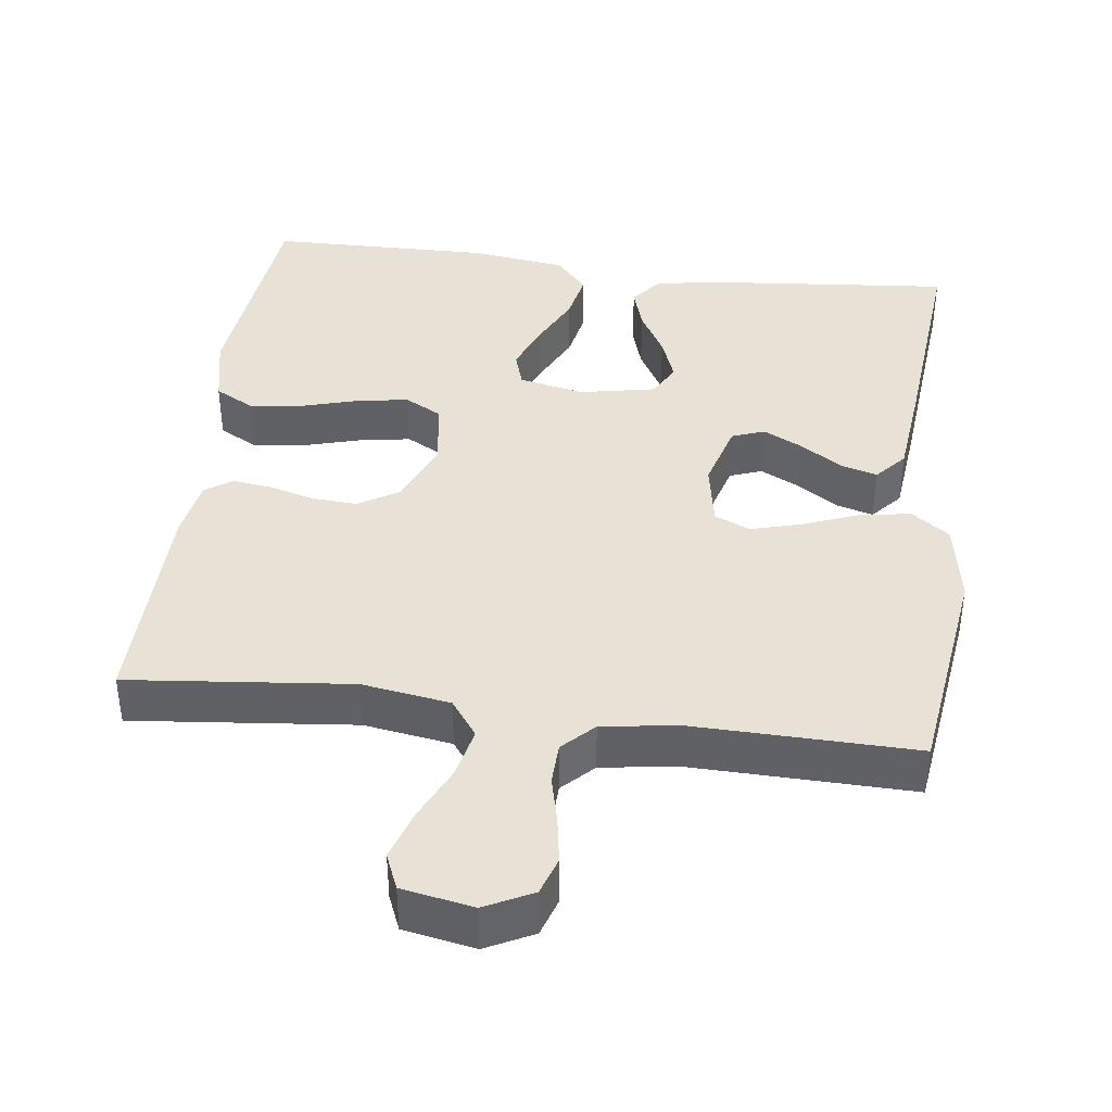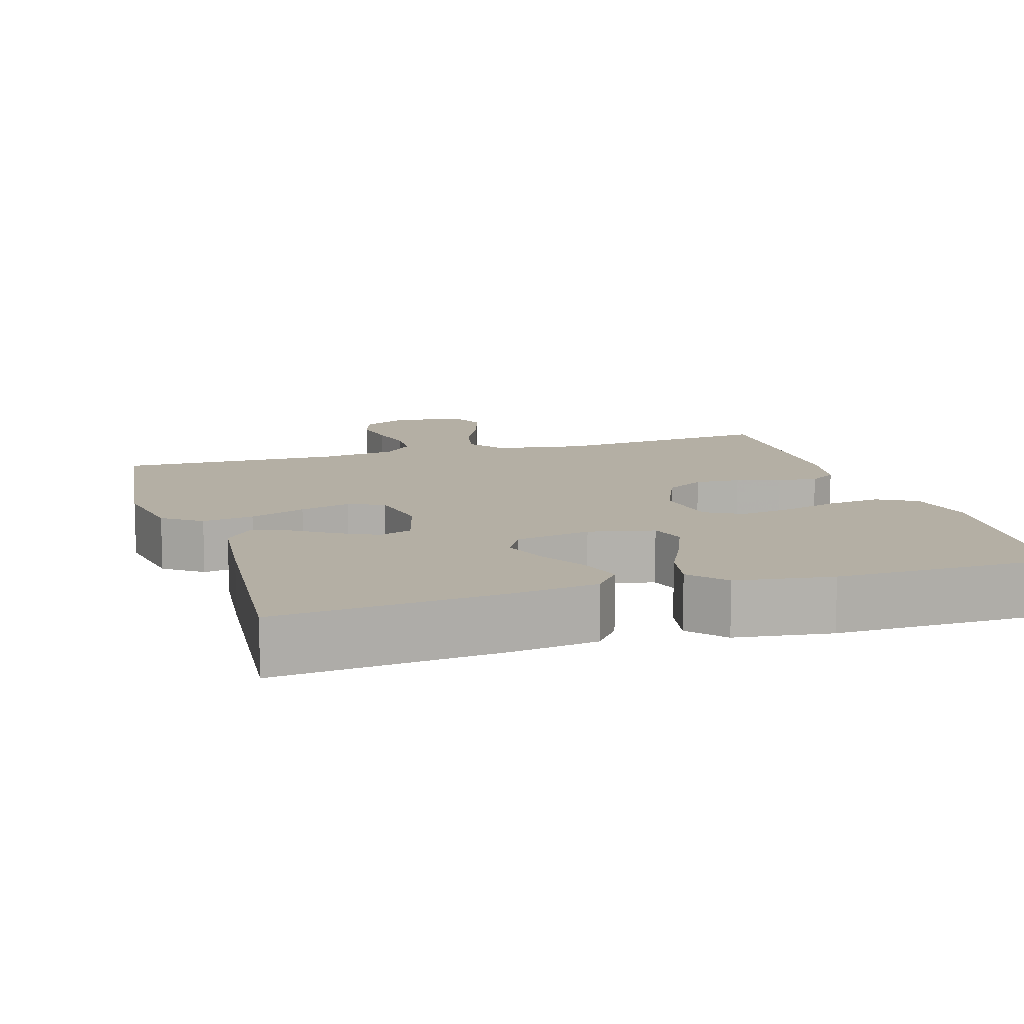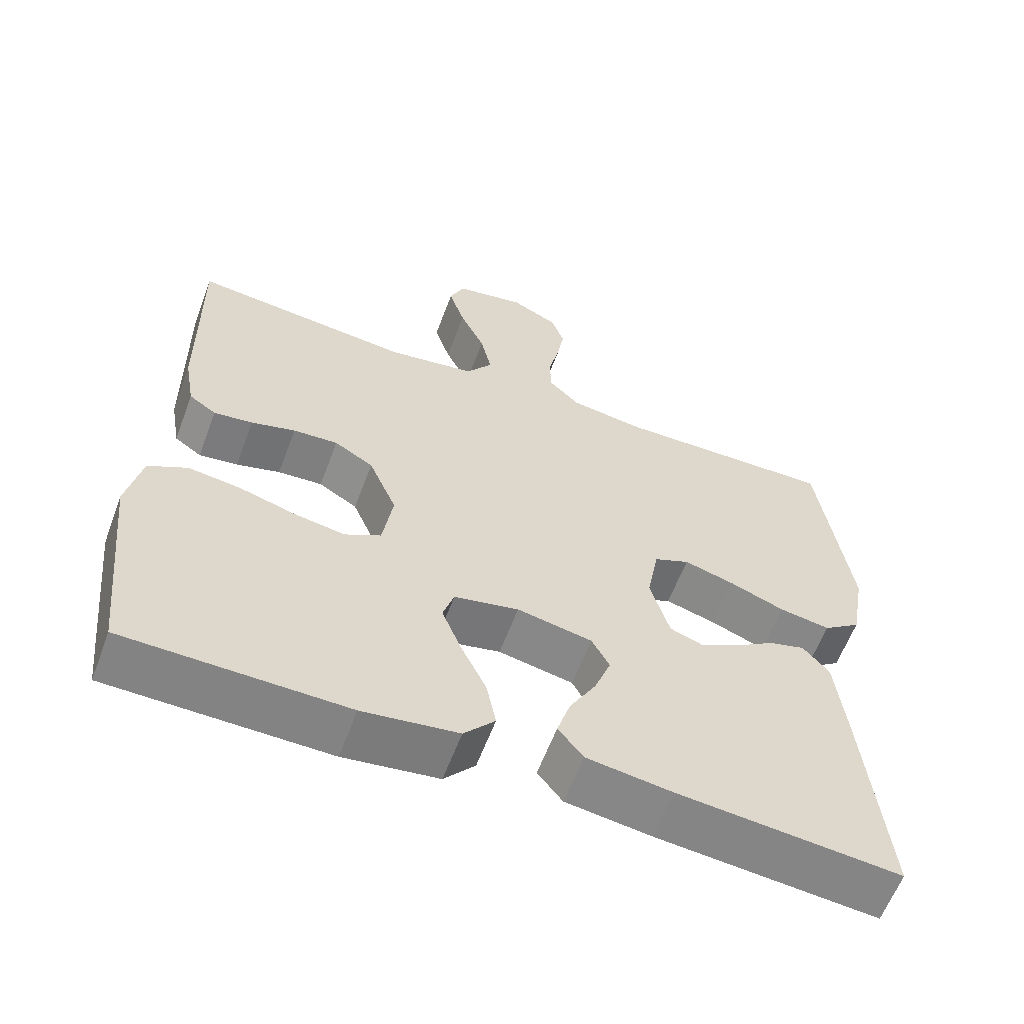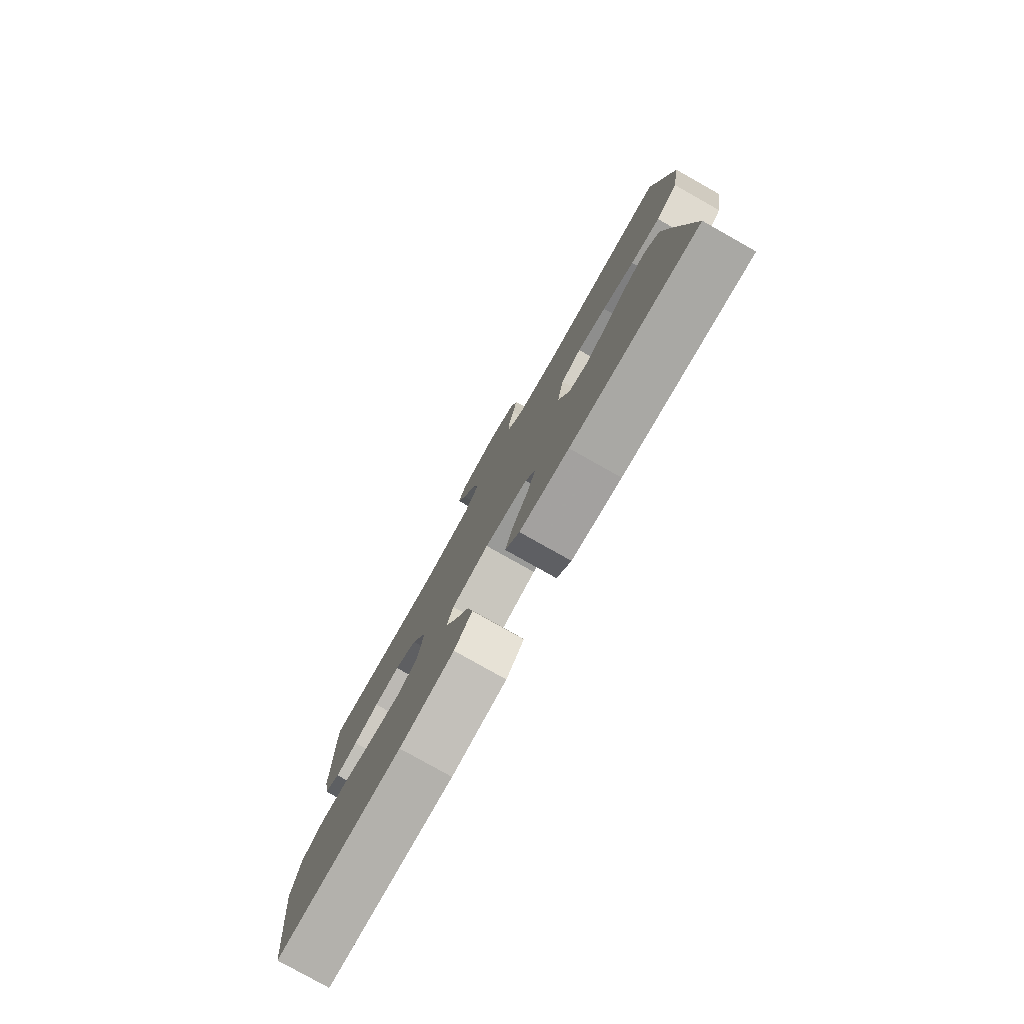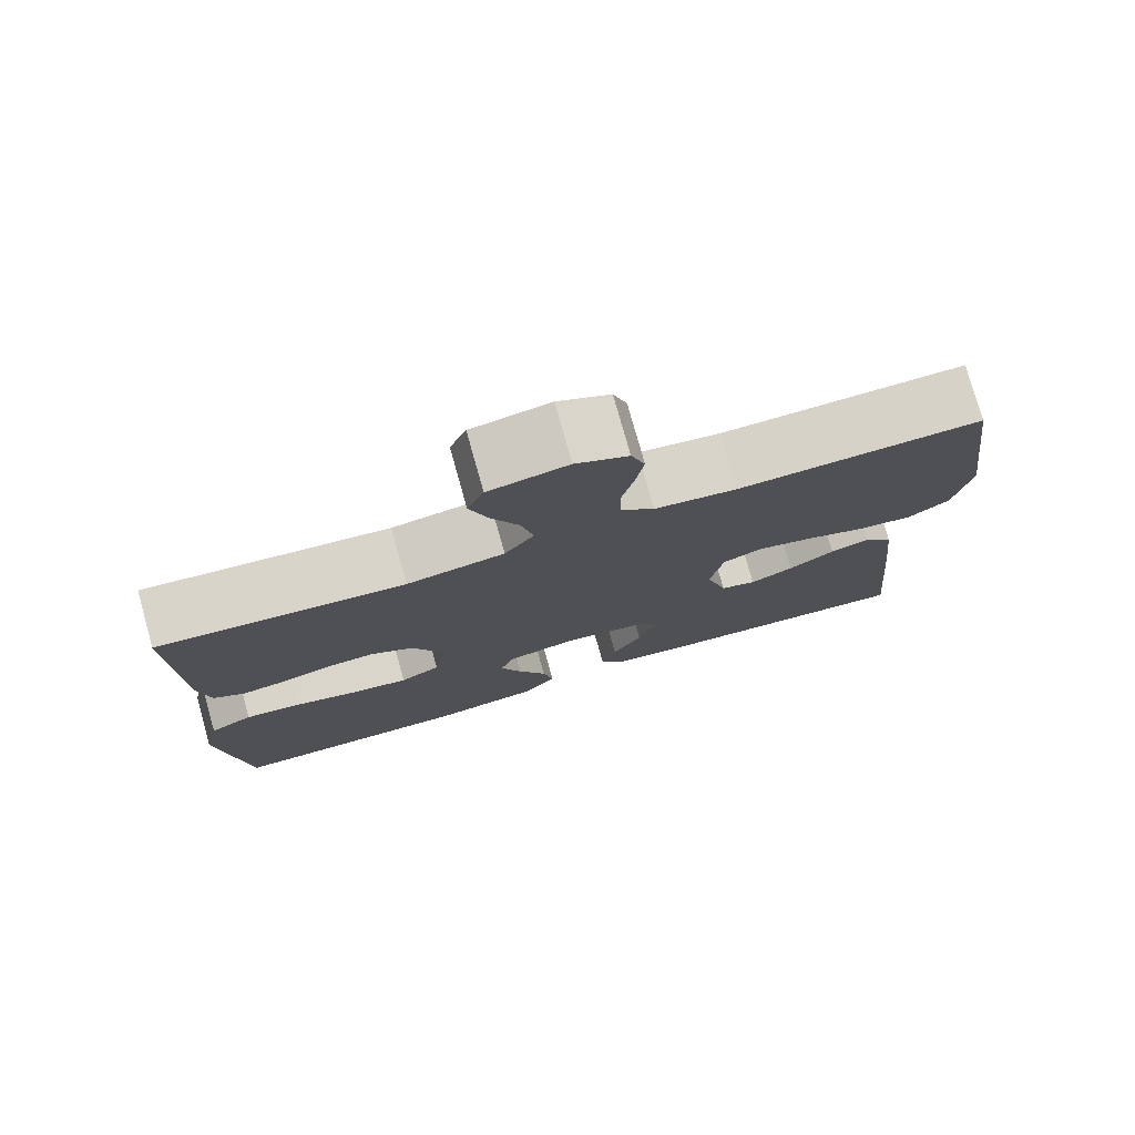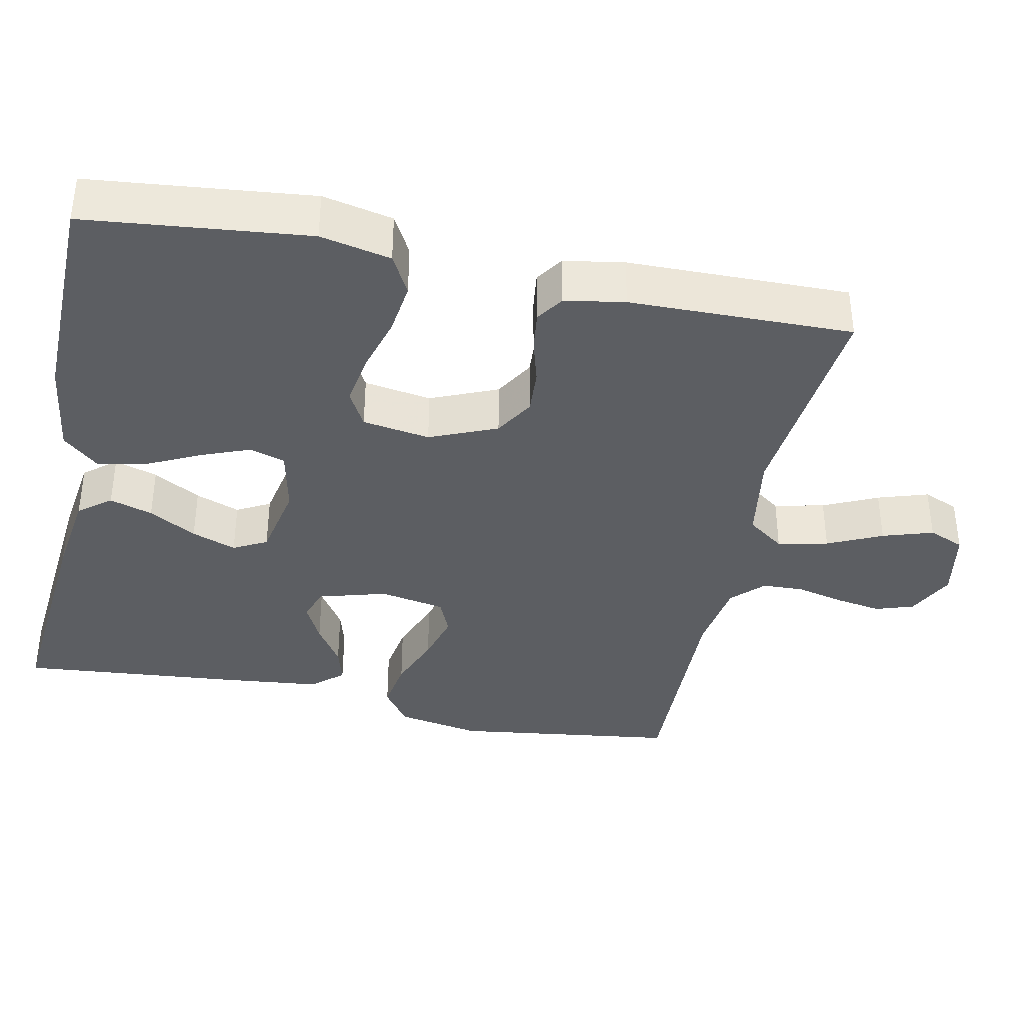
<metadata>
{"format":"obj","ext":"obj","renderer":"f3d","projection":"perspective","resolution":1024,"background":"white","views":[{"elev":40.1,"azim":7.2,"up":"+Y"},{"elev":11.3,"azim":162.9,"up":"+Y"},{"elev":-60.8,"azim":-20.5,"up":"+Z"},{"elev":-79.8,"azim":60.6,"up":"+Z"},{"elev":77.6,"azim":-15.7,"up":"+Z"},{"elev":-37.8,"azim":-101.8,"up":"+Y"}]}
</metadata>
<code>
v -0.5 0.07 0.5
v -0.2 0.07 0.47
v -0.081 0.07 0.489
v -0.045 0.07 0.539
v -0.06 0.07 0.607
v -0.094 0.07 0.68
v -0.116 0.07 0.748
v -0.096 0.07 0.796
v 0 0.07 0.814
v 0.064 0.07 0.782
v 0.081 0.07 0.731
v 0.071 0.07 0.669
v 0.056 0.07 0.605
v 0.058 0.07 0.549
v 0.099 0.07 0.508
v 0.2 0.07 0.493
v 0.5 0.07 0.5
v 0.541 0.07 0.2
v 0.521 0.07 0.087
v 0.47 0.07 0.05
v 0.401 0.07 0.061
v 0.326 0.07 0.09
v 0.258 0.07 0.109
v 0.21 0.07 0.088
v 0.194 0.07 0
v 0.22 0.07 -0.091
v 0.264 0.07 -0.107
v 0.317 0.07 -0.08
v 0.373 0.07 -0.043
v 0.422 0.07 -0.029
v 0.458 0.07 -0.07
v 0.472 0.07 -0.2
v 0.5 0.07 -0.5
v 0.2 0.07 -0.473
v 0.084 0.07 -0.457
v 0.05 0.07 -0.414
v 0.068 0.07 -0.356
v 0.104 0.07 -0.292
v 0.126 0.07 -0.232
v 0.102 0.07 -0.187
v 0 0.07 -0.167
v -0.088 0.07 -0.186
v -0.103 0.07 -0.234
v -0.077 0.07 -0.3
v -0.042 0.07 -0.372
v -0.029 0.07 -0.438
v -0.071 0.07 -0.486
v -0.2 0.07 -0.504
v -0.5 0.07 -0.5
v -0.532 0.07 -0.2
v -0.512 0.07 -0.105
v -0.459 0.07 -0.076
v -0.388 0.07 -0.085
v -0.311 0.07 -0.107
v -0.242 0.07 -0.118
v -0.193 0.07 -0.091
v -0.179 0.07 0
v -0.217 0.07 0.09
v -0.27 0.07 0.122
v -0.331 0.07 0.118
v -0.391 0.07 0.101
v -0.444 0.07 0.094
v -0.481 0.07 0.119
v -0.495 0.07 0.2
v -0.5 0 0.5
v -0.2 0 0.47
v -0.081 0 0.489
v -0.045 0 0.539
v -0.06 0 0.607
v -0.094 0 0.68
v -0.116 0 0.748
v -0.096 0 0.796
v 0 0 0.814
v 0.064 0 0.782
v 0.081 0 0.731
v 0.071 0 0.669
v 0.056 0 0.605
v 0.058 0 0.549
v 0.099 0 0.508
v 0.2 0 0.493
v 0.5 0 0.5
v 0.541 0 0.2
v 0.521 0 0.087
v 0.47 0 0.05
v 0.401 0 0.061
v 0.326 0 0.09
v 0.258 0 0.109
v 0.21 0 0.088
v 0.194 0 0
v 0.22 0 -0.091
v 0.264 0 -0.107
v 0.317 0 -0.08
v 0.373 0 -0.043
v 0.422 0 -0.029
v 0.458 0 -0.07
v 0.472 0 -0.2
v 0.5 0 -0.5
v 0.2 0 -0.473
v 0.084 0 -0.457
v 0.05 0 -0.414
v 0.068 0 -0.356
v 0.104 0 -0.292
v 0.126 0 -0.232
v 0.102 0 -0.187
v 0 0 -0.167
v -0.088 0 -0.186
v -0.103 0 -0.234
v -0.077 0 -0.3
v -0.042 0 -0.372
v -0.029 0 -0.438
v -0.071 0 -0.486
v -0.2 0 -0.504
v -0.5 0 -0.5
v -0.532 0 -0.2
v -0.512 0 -0.105
v -0.459 0 -0.076
v -0.388 0 -0.085
v -0.311 0 -0.107
v -0.242 0 -0.118
v -0.193 0 -0.091
v -0.179 0 0
v -0.217 0 0.09
v -0.27 0 0.122
v -0.331 0 0.118
v -0.391 0 0.101
v -0.444 0 0.094
v -0.481 0 0.119
v -0.495 0 0.2
f 64 1 2
f 63 64 2
f 62 63 2
f 61 62 2
f 60 61 2
f 59 60 2 3
f 58 59 3 4
f 57 58 4
f 56 57 4
f 52 53 54
f 51 52 54
f 50 51 54
f 49 50 54
f 48 49 54
f 47 48 54
f 46 47 54
f 45 46 54
f 44 45 54
f 43 44 54 55
f 42 43 55 56
f 36 37 38
f 35 36 38
f 34 35 38
f 33 34 38
f 32 33 38
f 31 32 38
f 30 31 38
f 29 30 38
f 28 29 38
f 27 28 38 39
f 26 27 39 40
f 20 21 22
f 19 20 22
f 18 19 22
f 17 18 22
f 16 17 22
f 15 16 22 23
f 14 15 23 24
f 11 12 13
f 10 11 13
f 9 10 13
f 8 9 13
f 7 8 13
f 6 7 13
f 5 6 13
f 4 5 13 14
f 14 24 25
f 4 14 25
f 56 4 25
f 42 56 25
f 41 42 25
f 25 26 40 41
f 66 65 128
f 66 128 127
f 66 127 126
f 66 126 125
f 66 125 124
f 67 66 124 123
f 68 67 123 122
f 68 122 121
f 68 121 120
f 118 117 116
f 118 116 115
f 118 115 114
f 118 114 113
f 118 113 112
f 118 112 111
f 118 111 110
f 118 110 109
f 118 109 108
f 119 118 108 107
f 120 119 107 106
f 102 101 100
f 102 100 99
f 102 99 98
f 102 98 97
f 102 97 96
f 102 96 95
f 102 95 94
f 102 94 93
f 102 93 92
f 103 102 92 91
f 104 103 91 90
f 86 85 84
f 86 84 83
f 86 83 82
f 86 82 81
f 86 81 80
f 87 86 80 79
f 88 87 79 78
f 77 76 75
f 77 75 74
f 77 74 73
f 77 73 72
f 77 72 71
f 77 71 70
f 77 70 69
f 78 77 69 68
f 89 88 78
f 89 78 68
f 89 68 120
f 89 120 106
f 89 106 105
f 105 104 90 89
f 1 65 66 2
f 2 66 67 3
f 3 67 68 4
f 4 68 69 5
f 5 69 70 6
f 6 70 71 7
f 7 71 72 8
f 8 72 73 9
f 9 73 74 10
f 10 74 75 11
f 11 75 76 12
f 12 76 77 13
f 13 77 78 14
f 14 78 79 15
f 15 79 80 16
f 16 80 81 17
f 17 81 82 18
f 18 82 83 19
f 19 83 84 20
f 20 84 85 21
f 21 85 86 22
f 22 86 87 23
f 23 87 88 24
f 24 88 89 25
f 25 89 90 26
f 26 90 91 27
f 27 91 92 28
f 28 92 93 29
f 29 93 94 30
f 30 94 95 31
f 31 95 96 32
f 32 96 97 33
f 33 97 98 34
f 34 98 99 35
f 35 99 100 36
f 36 100 101 37
f 37 101 102 38
f 38 102 103 39
f 39 103 104 40
f 40 104 105 41
f 41 105 106 42
f 42 106 107 43
f 43 107 108 44
f 44 108 109 45
f 45 109 110 46
f 46 110 111 47
f 47 111 112 48
f 48 112 113 49
f 49 113 114 50
f 50 114 115 51
f 51 115 116 52
f 52 116 117 53
f 53 117 118 54
f 54 118 119 55
f 55 119 120 56
f 56 120 121 57
f 57 121 122 58
f 58 122 123 59
f 59 123 124 60
f 60 124 125 61
f 61 125 126 62
f 62 126 127 63
f 63 127 128 64
f 64 128 65 1

</code>
